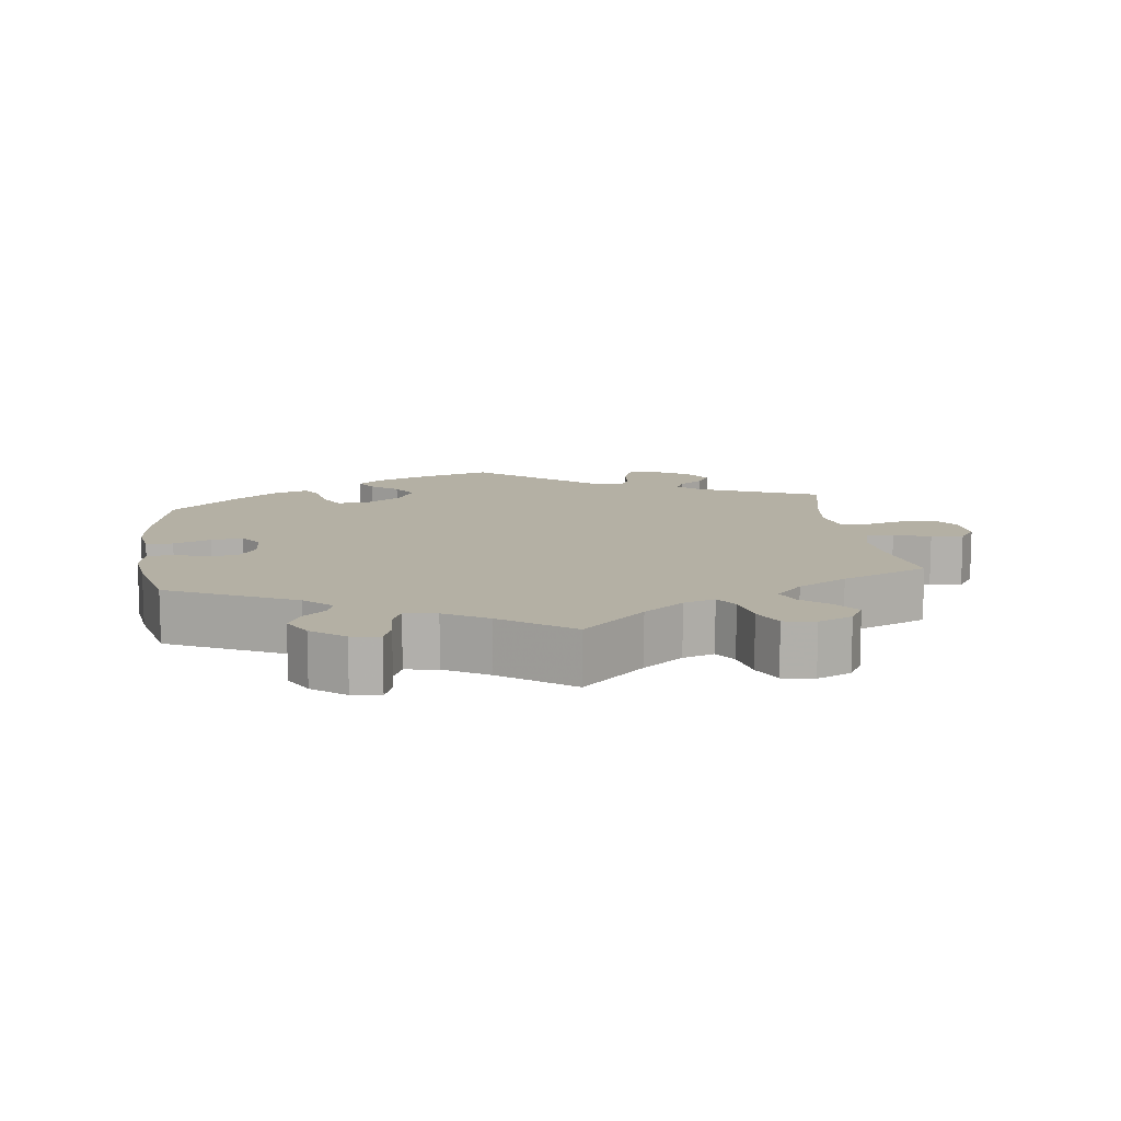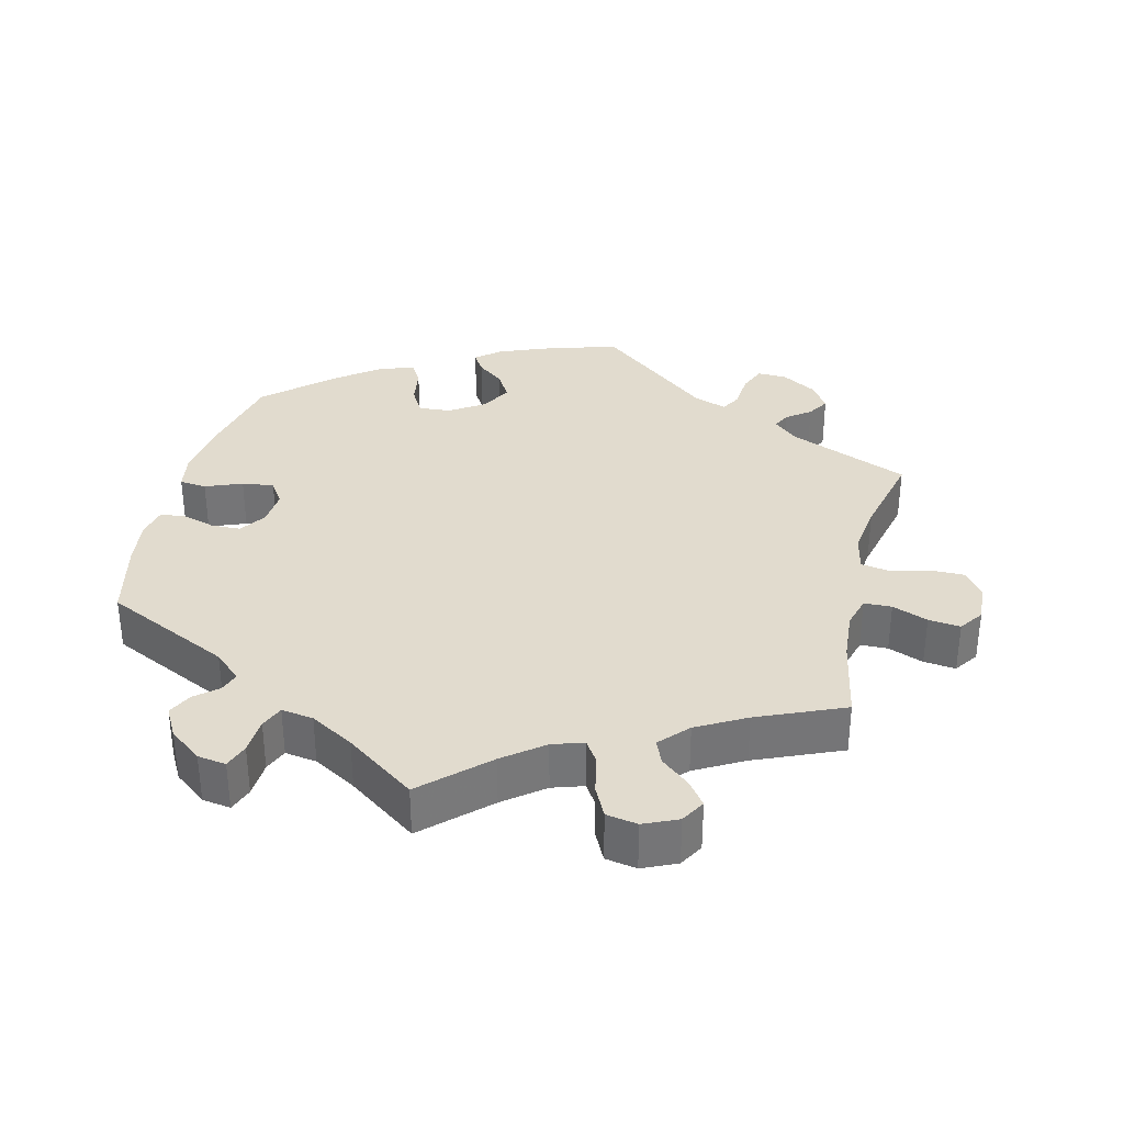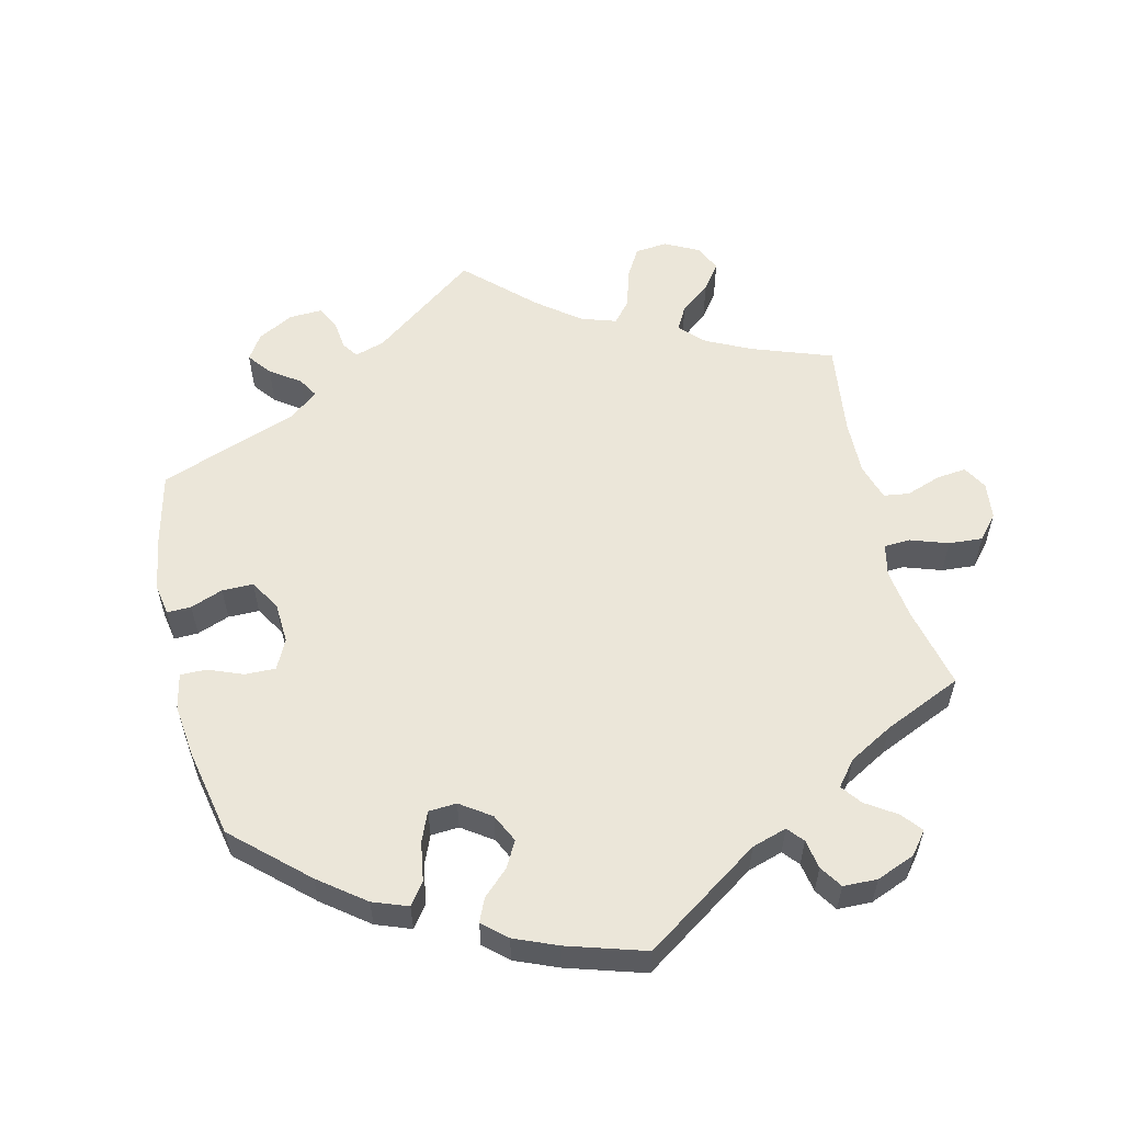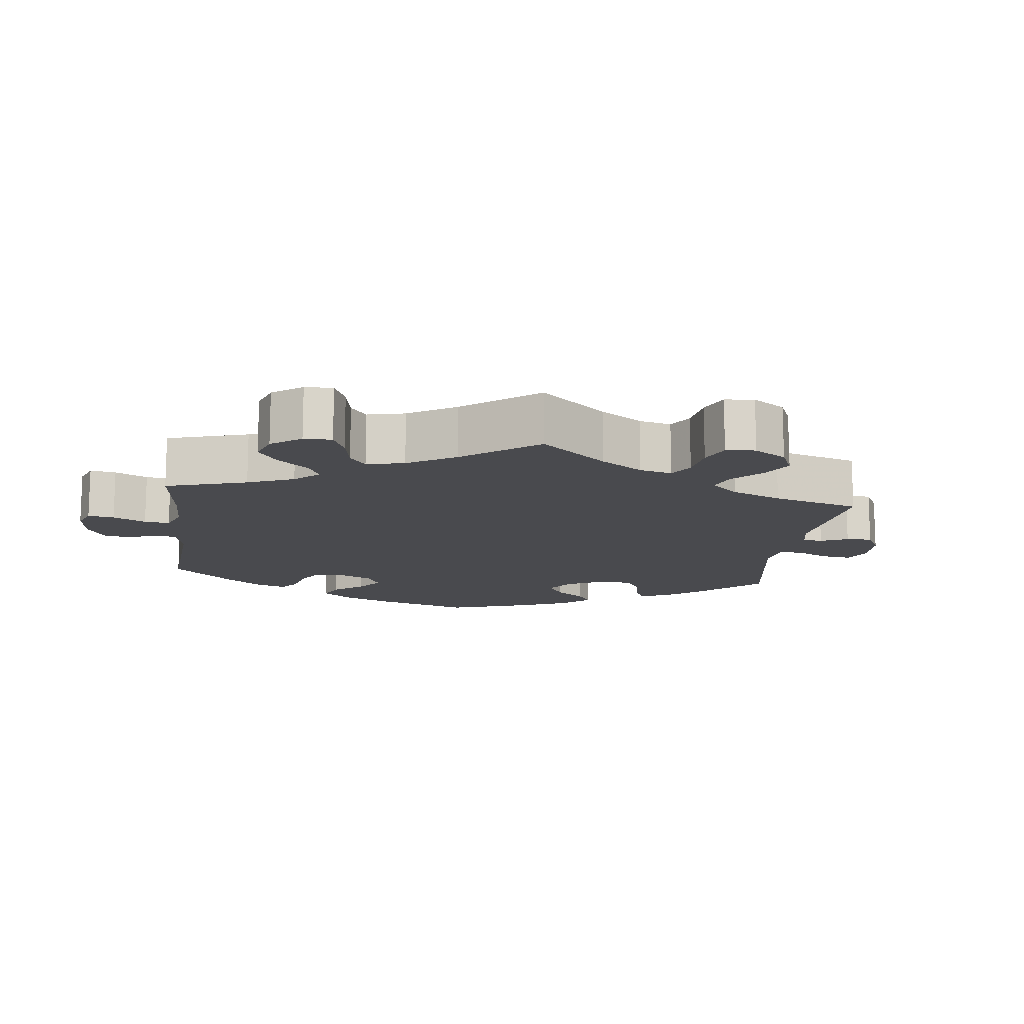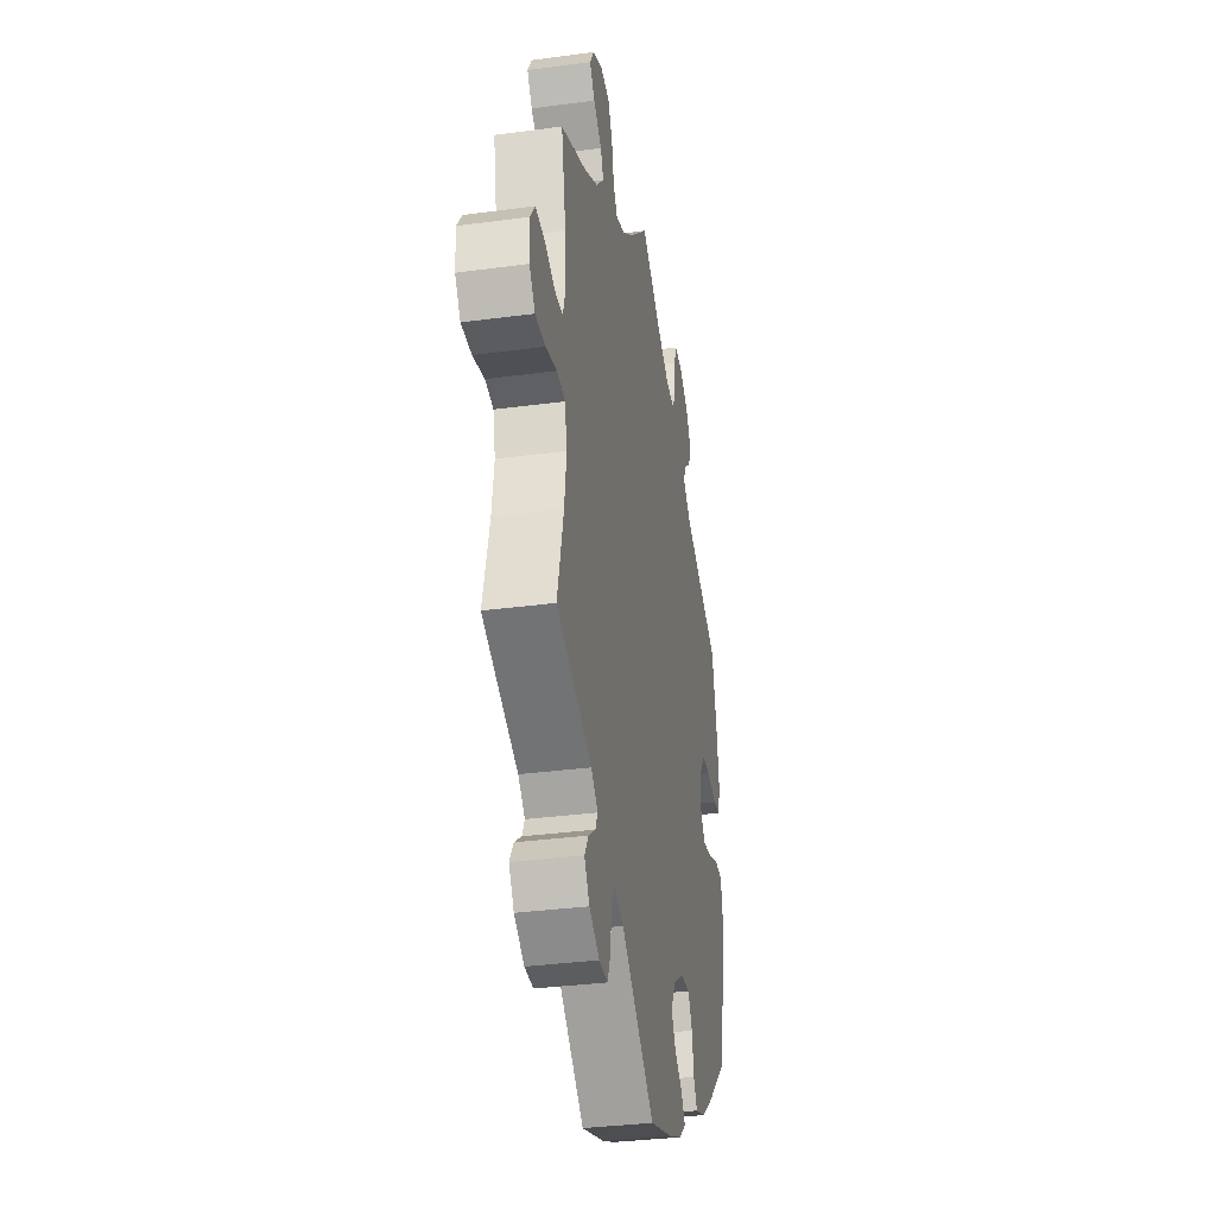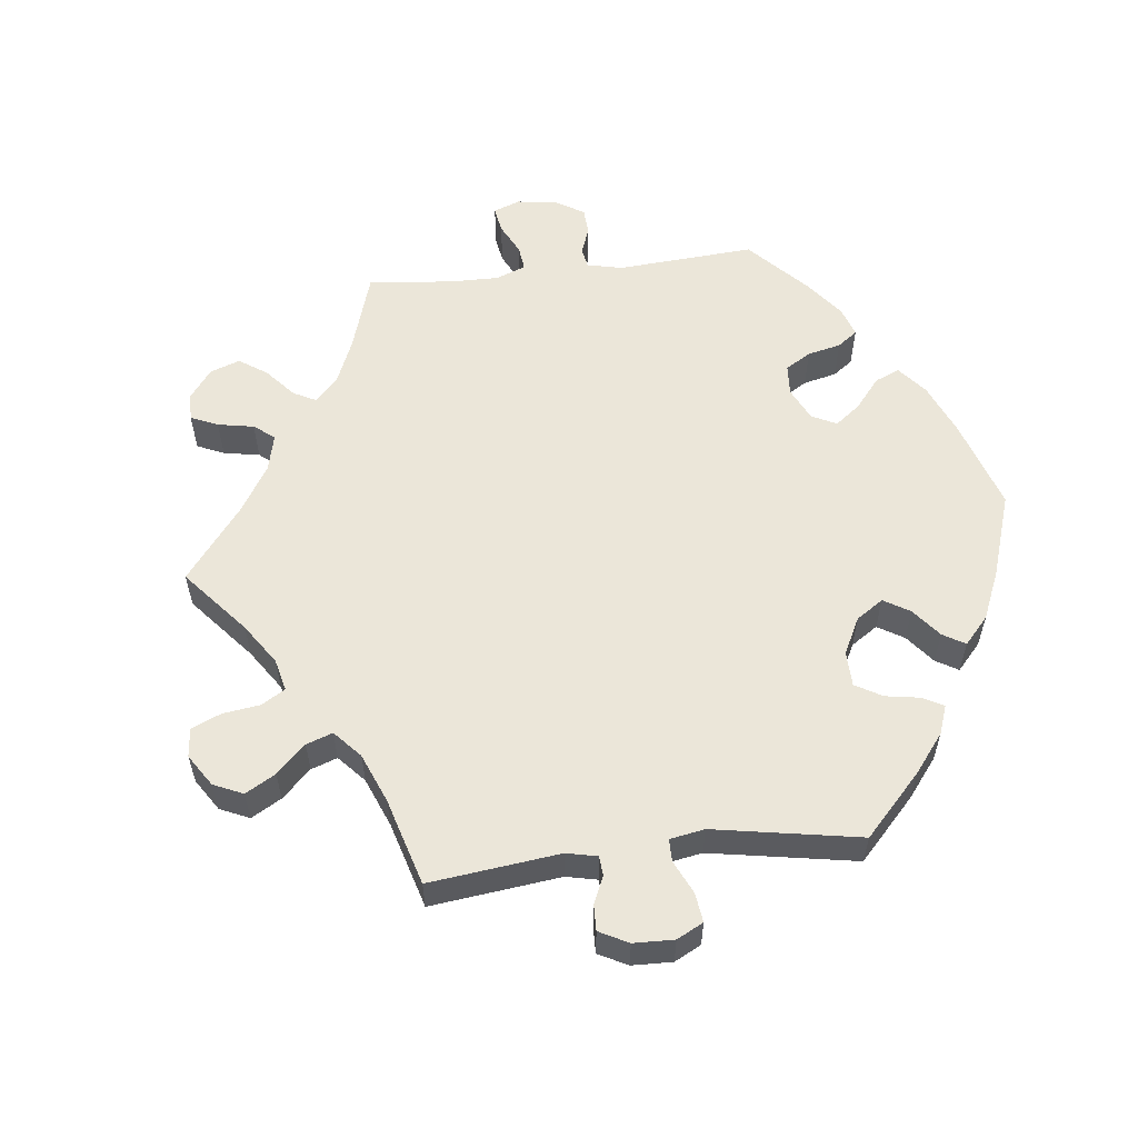
<metadata>
{"format":"obj","ext":"obj","renderer":"f3d","projection":"perspective","resolution":1024,"background":"white","views":[{"elev":11.5,"azim":-7.8,"up":"+Y"},{"elev":33.9,"azim":13.4,"up":"+Y"},{"elev":56.6,"azim":-73.2,"up":"+Y"},{"elev":-13.4,"azim":52.8,"up":"+Y"},{"elev":-33.6,"azim":100.4,"up":"+Z"},{"elev":57.0,"azim":143.5,"up":"+Y"}]}
</metadata>
<code>
v 0.33 0.07 -0.362
v 0.297 0.07 -0.392
v 0.309 0.07 -0.417
v 0.343 0.07 -0.442
v 0.362 0.07 -0.473
v 0.337 0.07 -0.512
v 0.288 0.07 -0.542
v 0.246 0.07 -0.544
v 0.23 0.07 -0.505
v 0.226 0.07 -0.454
v 0.21 0.07 -0.426
v 0.163 0.07 -0.443
v 0.001 0.07 -0.578
v -0.111 0.07 -0.544
v -0.175 0.07 -0.518
v -0.208 0.07 -0.49
v -0.19 0.07 -0.461
v -0.152 0.07 -0.43
v -0.13 0.07 -0.392
v -0.154 0.07 -0.348
v -0.203 0.07 -0.316
v -0.249 0.07 -0.313
v -0.27 0.07 -0.351
v -0.278 0.07 -0.403
v -0.296 0.07 -0.435
v -0.345 0.07 -0.419
v -0.405 0.07 -0.374
v -0.5 0.07 -0.289
v -0.529 0.07 -0.155
v -0.539 0.07 -0.075
v -0.53 0.07 -0.023
v -0.492 0.07 -0.019
v -0.44 0.07 -0.039
v -0.395 0.07 -0.045
v -0.373 0.07 -0.012
v -0.377 0.07 0.04
v -0.402 0.07 0.077
v -0.444 0.07 0.078
v -0.491 0.07 0.064
v -0.526 0.07 0.068
v -0.535 0.07 0.112
v -0.526 0.07 0.178
v -0.5 0.07 0.289
v -0.322 0.07 0.375
v -0.284 0.07 0.41
v -0.294 0.07 0.438
v -0.326 0.07 0.465
v -0.343 0.07 0.499
v -0.32 0.07 0.541
v -0.274 0.07 0.577
v -0.234 0.07 0.583
v -0.221 0.07 0.548
v -0.218 0.07 0.497
v -0.204 0.07 0.464
v -0.159 0.07 0.471
v -0.098 0.07 0.507
v 0 0.07 0.578
v 0.088 0.07 0.496
v 0.144 0.07 0.453
v 0.188 0.07 0.439
v 0.208 0.07 0.47
v 0.219 0.07 0.525
v 0.24 0.07 0.568
v 0.284 0.07 0.576
v 0.332 0.07 0.555
v 0.352 0.07 0.521
v 0.327 0.07 0.487
v 0.287 0.07 0.453
v 0.273 0.07 0.419
v 0.31 0.07 0.379
v 0.379 0.07 0.341
v 0.501 0.07 0.29
v 0.479 0.07 0.171
v 0.474 0.07 0.101
v 0.487 0.07 0.056
v 0.526 0.07 0.055
v 0.576 0.07 0.075
v 0.621 0.07 0.08
v 0.645 0.07 0.046
v 0.642 0.07 -0.008
v 0.615 0.07 -0.045
v 0.566 0.07 -0.045
v 0.511 0.07 -0.031
v 0.472 0.07 -0.038
v 0.461 0.07 -0.089
v 0.471 0.07 -0.164
v 0.501 0.07 -0.289
v 0.33 0 -0.362
v 0.297 0 -0.392
v 0.309 0 -0.417
v 0.343 0 -0.442
v 0.362 0 -0.473
v 0.337 0 -0.512
v 0.288 0 -0.542
v 0.246 0 -0.544
v 0.23 0 -0.505
v 0.226 0 -0.454
v 0.21 0 -0.426
v 0.163 0 -0.443
v 0.001 0 -0.578
v -0.111 0 -0.544
v -0.175 0 -0.518
v -0.208 0 -0.49
v -0.19 0 -0.461
v -0.152 0 -0.43
v -0.13 0 -0.392
v -0.154 0 -0.348
v -0.203 0 -0.316
v -0.249 0 -0.313
v -0.27 0 -0.351
v -0.278 0 -0.403
v -0.296 0 -0.435
v -0.345 0 -0.419
v -0.405 0 -0.374
v -0.5 0 -0.289
v -0.529 0 -0.155
v -0.539 0 -0.075
v -0.53 0 -0.023
v -0.492 0 -0.019
v -0.44 0 -0.039
v -0.395 0 -0.045
v -0.373 0 -0.012
v -0.377 0 0.04
v -0.402 0 0.077
v -0.444 0 0.078
v -0.491 0 0.064
v -0.526 0 0.068
v -0.535 0 0.112
v -0.526 0 0.178
v -0.5 0 0.289
v -0.322 0 0.375
v -0.284 0 0.41
v -0.294 0 0.438
v -0.326 0 0.465
v -0.343 0 0.499
v -0.32 0 0.541
v -0.274 0 0.577
v -0.234 0 0.583
v -0.221 0 0.548
v -0.218 0 0.497
v -0.204 0 0.464
v -0.159 0 0.471
v -0.098 0 0.507
v 0 0 0.578
v 0.088 0 0.496
v 0.144 0 0.453
v 0.188 0 0.439
v 0.208 0 0.47
v 0.219 0 0.525
v 0.24 0 0.568
v 0.284 0 0.576
v 0.332 0 0.555
v 0.352 0 0.521
v 0.327 0 0.487
v 0.287 0 0.453
v 0.273 0 0.419
v 0.31 0 0.379
v 0.379 0 0.341
v 0.501 0 0.29
v 0.479 0 0.171
v 0.474 0 0.101
v 0.487 0 0.056
v 0.526 0 0.055
v 0.576 0 0.075
v 0.621 0 0.08
v 0.645 0 0.046
v 0.642 0 -0.008
v 0.615 0 -0.045
v 0.566 0 -0.045
v 0.511 0 -0.031
v 0.472 0 -0.038
v 0.461 0 -0.089
v 0.471 0 -0.164
v 0.501 0 -0.289
f 86 87 1
f 85 86 1 2
f 84 85 2
f 80 81 82 83
f 78 79 80 83
f 76 77 78 83
f 75 76 83 84
f 74 75 84 2
f 71 72 73
f 70 71 73 74
f 69 70 74 2
f 65 66 67 68
f 63 64 65 68
f 61 62 63 68
f 60 61 68 69
f 56 57 58
f 55 56 58 59
f 54 55 59 60
f 50 51 52 53
f 50 53 54
f 49 50 54
f 46 47 48 49
f 45 46 49 54
f 44 45 54 60
f 38 39 40 41
f 37 38 41 42
f 30 31 32 33
f 30 33 34
f 29 30 34
f 28 29 34
f 27 28 34 35
f 23 24 25 26
f 22 23 26 27
f 15 16 17 18
f 15 18 19
f 12 13 14 15
f 11 12 15 19
f 7 8 9 10
f 7 10 11
f 6 7 11
f 3 4 5 6
f 2 3 6 11
f 37 42 43 44
f 36 37 44 60
f 35 36 60 69
f 22 27 35 69
f 2 11 19 20
f 2 20 21
f 69 2 21
f 21 22 69
f 88 174 173
f 89 88 173 172
f 89 172 171
f 170 169 168 167
f 170 167 166 165
f 170 165 164 163
f 171 170 163 162
f 89 171 162 161
f 160 159 158
f 161 160 158 157
f 89 161 157 156
f 155 154 153 152
f 155 152 151 150
f 155 150 149 148
f 156 155 148 147
f 145 144 143
f 146 145 143 142
f 147 146 142 141
f 140 139 138 137
f 141 140 137
f 141 137 136
f 136 135 134 133
f 141 136 133 132
f 147 141 132 131
f 128 127 126 125
f 129 128 125 124
f 120 119 118 117
f 121 120 117
f 121 117 116
f 121 116 115
f 122 121 115 114
f 113 112 111 110
f 114 113 110 109
f 105 104 103 102
f 106 105 102
f 102 101 100 99
f 106 102 99 98
f 97 96 95 94
f 98 97 94
f 98 94 93
f 93 92 91 90
f 98 93 90 89
f 131 130 129 124
f 147 131 124 123
f 156 147 123 122
f 156 122 114 109
f 107 106 98 89
f 108 107 89
f 108 89 156
f 156 109 108
f 1 88 89 2
f 2 89 90 3
f 3 90 91 4
f 4 91 92 5
f 5 92 93 6
f 6 93 94 7
f 7 94 95 8
f 8 95 96 9
f 9 96 97 10
f 10 97 98 11
f 11 98 99 12
f 12 99 100 13
f 13 100 101 14
f 14 101 102 15
f 15 102 103 16
f 16 103 104 17
f 17 104 105 18
f 18 105 106 19
f 19 106 107 20
f 20 107 108 21
f 21 108 109 22
f 22 109 110 23
f 23 110 111 24
f 24 111 112 25
f 25 112 113 26
f 26 113 114 27
f 27 114 115 28
f 28 115 116 29
f 29 116 117 30
f 30 117 118 31
f 31 118 119 32
f 32 119 120 33
f 33 120 121 34
f 34 121 122 35
f 35 122 123 36
f 36 123 124 37
f 37 124 125 38
f 38 125 126 39
f 39 126 127 40
f 40 127 128 41
f 41 128 129 42
f 42 129 130 43
f 43 130 131 44
f 44 131 132 45
f 45 132 133 46
f 46 133 134 47
f 47 134 135 48
f 48 135 136 49
f 49 136 137 50
f 50 137 138 51
f 51 138 139 52
f 52 139 140 53
f 53 140 141 54
f 54 141 142 55
f 55 142 143 56
f 56 143 144 57
f 57 144 145 58
f 58 145 146 59
f 59 146 147 60
f 60 147 148 61
f 61 148 149 62
f 62 149 150 63
f 63 150 151 64
f 64 151 152 65
f 65 152 153 66
f 66 153 154 67
f 67 154 155 68
f 68 155 156 69
f 69 156 157 70
f 70 157 158 71
f 71 158 159 72
f 72 159 160 73
f 73 160 161 74
f 74 161 162 75
f 75 162 163 76
f 76 163 164 77
f 77 164 165 78
f 78 165 166 79
f 79 166 167 80
f 80 167 168 81
f 81 168 169 82
f 82 169 170 83
f 83 170 171 84
f 84 171 172 85
f 85 172 173 86
f 86 173 174 87
f 87 174 88 1

</code>
